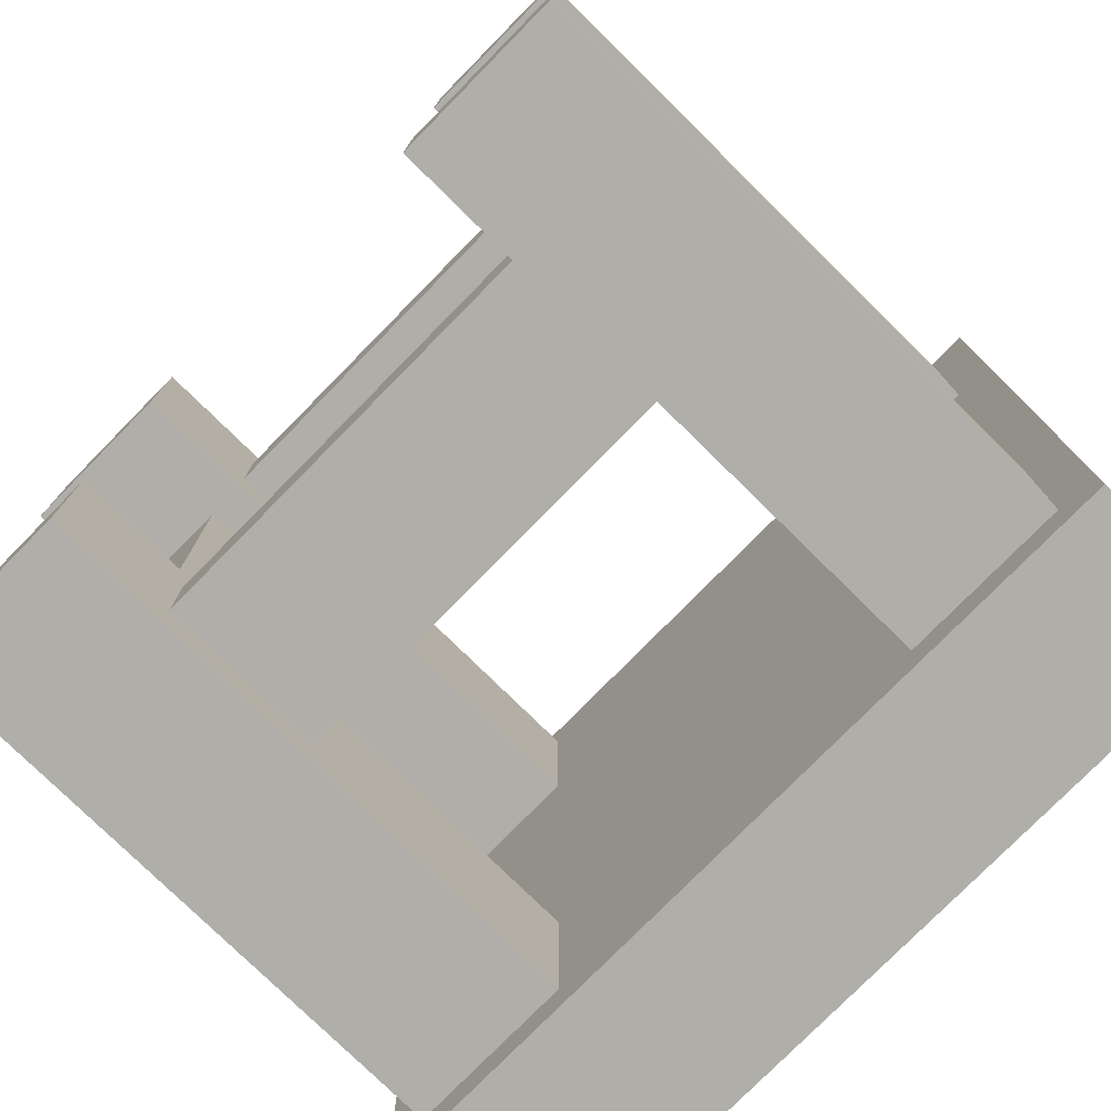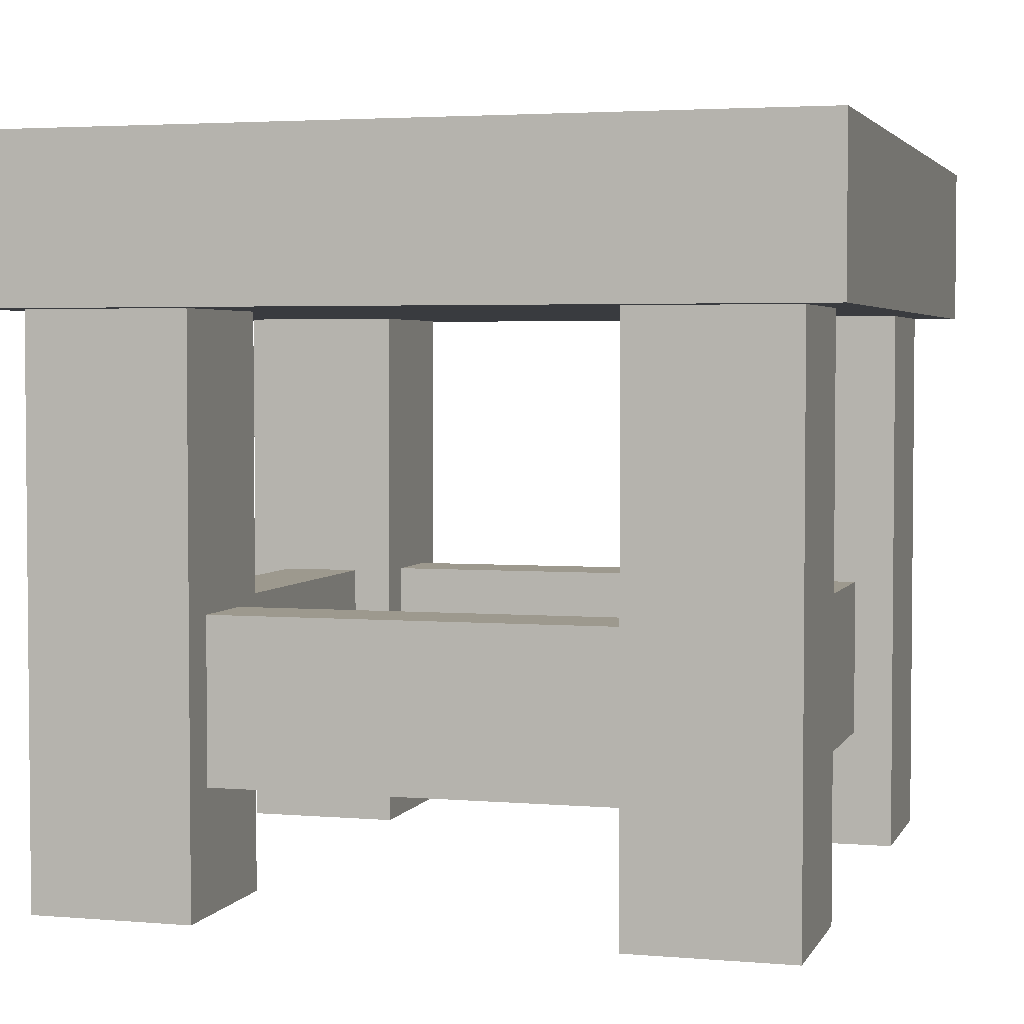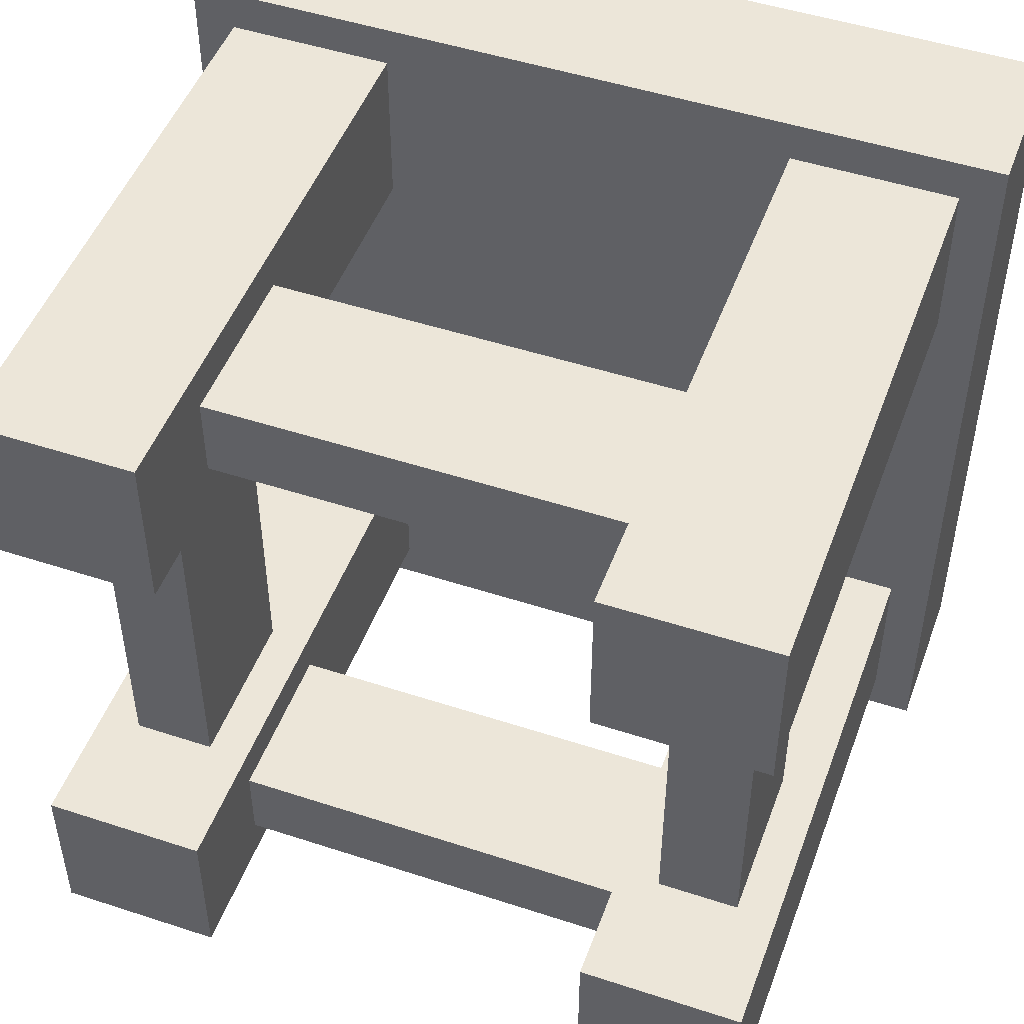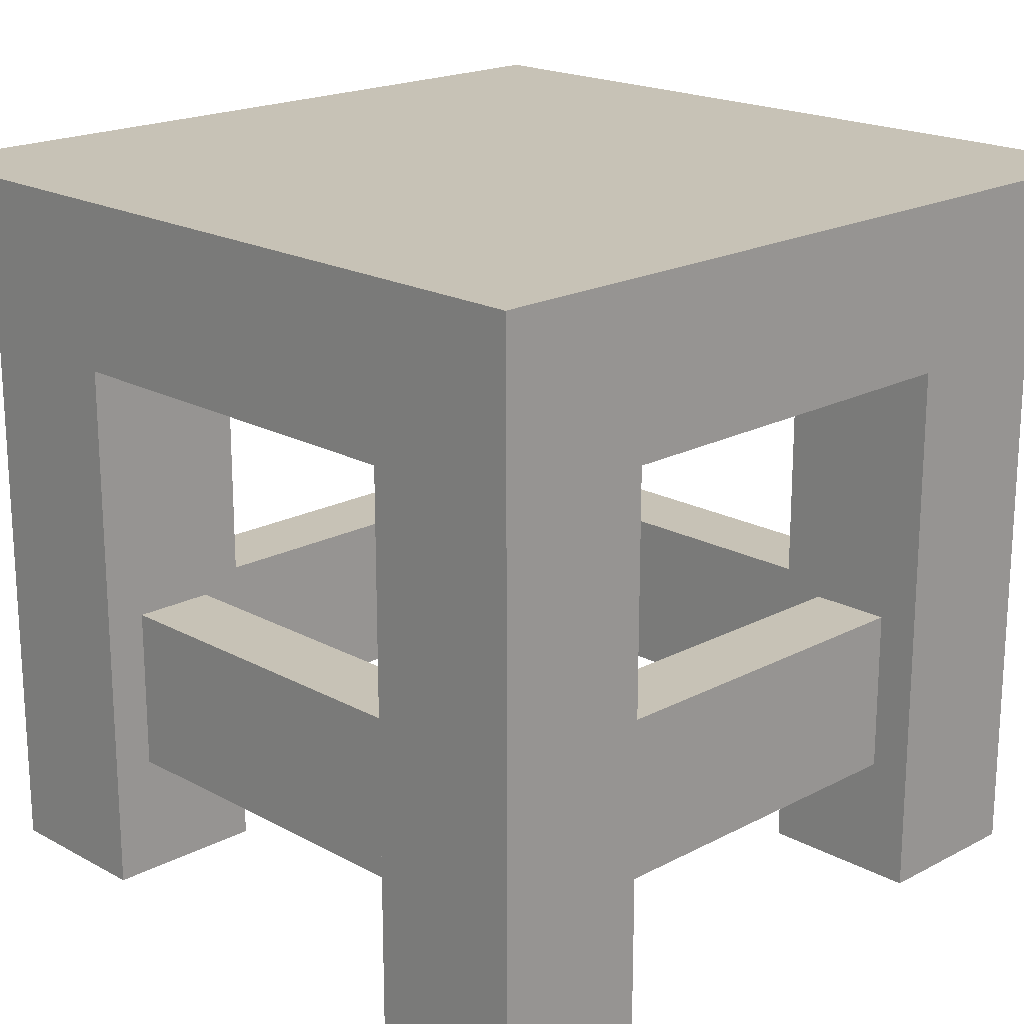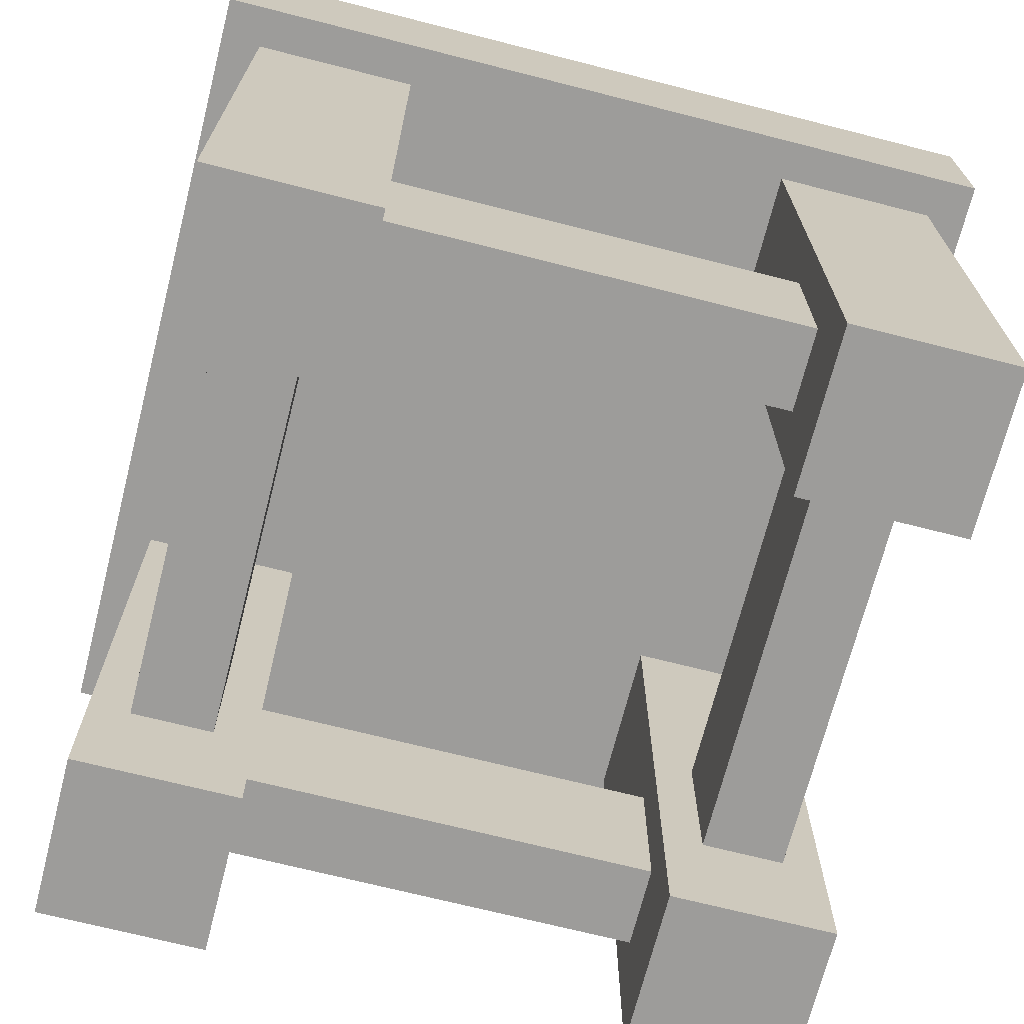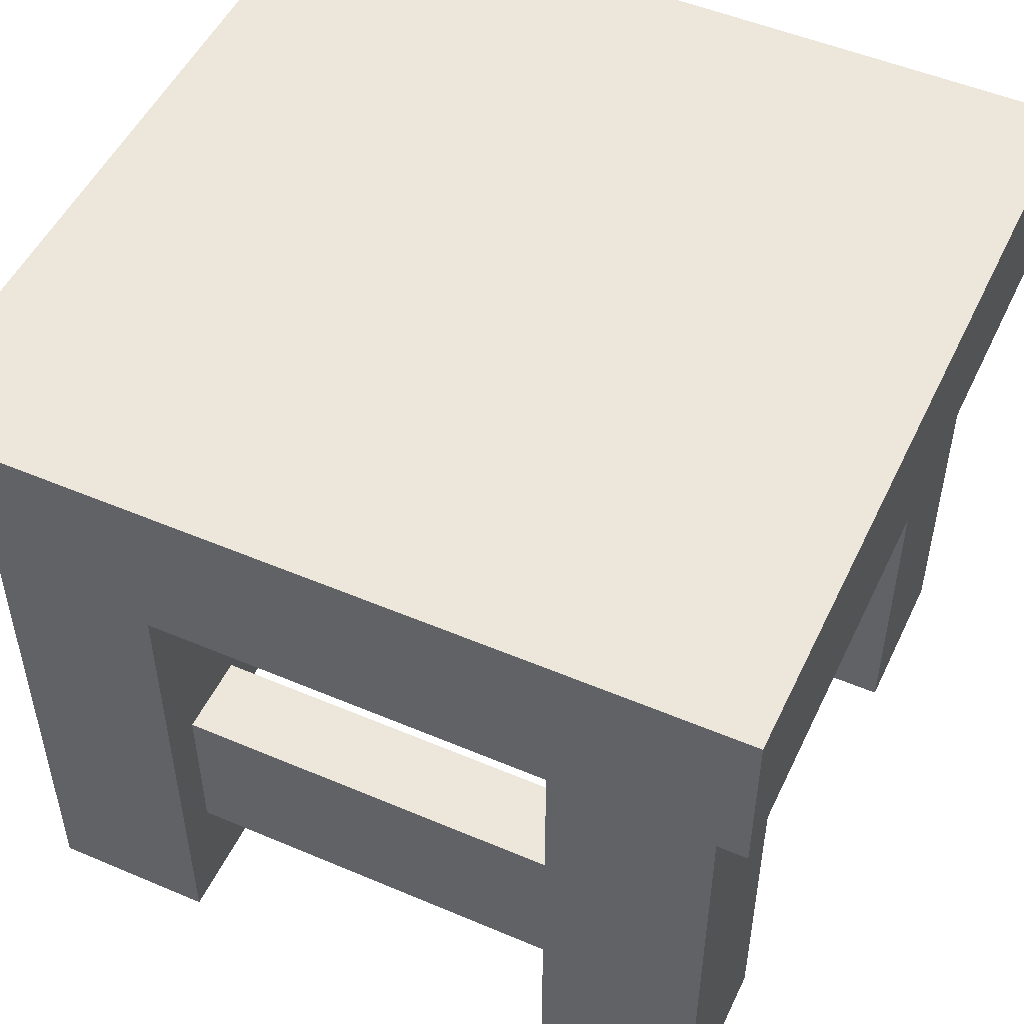
<metadata>
{"format":"obj","ext":"obj","renderer":"f3d","projection":"perspective","resolution":1024,"background":"white","views":[{"elev":-77.5,"azim":45.5,"up":"+Z"},{"elev":3.3,"azim":16.1,"up":"+Y"},{"elev":49.0,"azim":20.0,"up":"+Z"},{"elev":19.3,"azim":135.5,"up":"+Y"},{"elev":-70.1,"azim":-14.3,"up":"+Y"},{"elev":50.8,"azim":24.9,"up":"+Y"}]}
</metadata>
<code>
o cube
v 0.3125 0.0625 0.3125
v 0.3125 0.0625 -0.3125
v 0.3125 -0.0625 0.3125
v 0.3125 -0.0625 -0.3125
v -0.3125 0.0625 -0.3125
v -0.3125 0.0625 0.3125
v -0.3125 -0.0625 -0.3125
v -0.3125 -0.0625 0.3125
f 4 7 5 2
f 3 4 2 1
f 8 3 1 6
f 7 8 6 5
f 6 1 2 5
f 7 4 3 8
o cube
v 0.2812 -0.0625 0.2812
v 0.2812 -0.0625 0.1562
v 0.2812 -0.5 0.2812
v 0.2812 -0.5 0.1562
v 0.1562 -0.0625 0.1562
v 0.1562 -0.0625 0.2812
v 0.1562 -0.5 0.1562
v 0.1562 -0.5 0.2812
f 12 15 13 10
f 11 12 10 9
f 16 11 9 14
f 15 16 14 13
f 15 12 11 16
o cube
v 0.2812 -0.0625 -0.1562
v 0.2812 -0.0625 -0.2812
v 0.2812 -0.5 -0.1562
v 0.2812 -0.5 -0.2812
v 0.1562 -0.0625 -0.2812
v 0.1562 -0.0625 -0.1562
v 0.1562 -0.5 -0.2812
v 0.1562 -0.5 -0.1562
f 20 23 21 18
f 19 20 18 17
f 24 19 17 22
f 23 24 22 21
f 23 20 19 24
o cube
v -0.1562 -0.0625 -0.1562
v -0.1562 -0.0625 -0.2812
v -0.1562 -0.5 -0.1562
v -0.1562 -0.5 -0.2812
v -0.2812 -0.0625 -0.2812
v -0.2812 -0.0625 -0.1562
v -0.2812 -0.5 -0.2812
v -0.2812 -0.5 -0.1562
f 28 31 29 26
f 27 28 26 25
f 32 27 25 30
f 31 32 30 29
f 31 28 27 32
o cube
v 0.1562 -0.2812 -0.1875
v 0.1562 -0.2812 -0.25
v 0.1562 -0.4062 -0.1875
v 0.1562 -0.4062 -0.25
v -0.1562 -0.2812 -0.25
v -0.1562 -0.2812 -0.1875
v -0.1562 -0.4062 -0.25
v -0.1562 -0.4062 -0.1875
f 36 39 37 34
f 40 35 33 38
f 38 33 34 37
f 39 36 35 40
o cube
v -0.1562 -0.0625 0.2812
v -0.1562 -0.0625 0.1562
v -0.1562 -0.5 0.2812
v -0.1562 -0.5 0.1562
v -0.2812 -0.0625 0.1562
v -0.2812 -0.0625 0.2812
v -0.2812 -0.5 0.1562
v -0.2812 -0.5 0.2812
f 44 47 45 42
f 43 44 42 41
f 48 43 41 46
f 47 48 46 45
f 47 44 43 48
o cube
v 0.1562 -0.2812 0.25
v 0.1562 -0.2812 0.1875
v 0.1562 -0.4062 0.25
v 0.1562 -0.4062 0.1875
v -0.1562 -0.2812 0.1875
v -0.1562 -0.2812 0.25
v -0.1562 -0.4062 0.1875
v -0.1562 -0.4062 0.25
f 52 55 53 50
f 56 51 49 54
f 54 49 50 53
f 55 52 51 56
o cube
v -0.1875 -0.2812 0.1562
v -0.1875 -0.2812 -0.1562
v -0.1875 -0.4062 0.1562
v -0.1875 -0.4062 -0.1562
v -0.25 -0.2812 -0.1562
v -0.25 -0.2812 0.1562
v -0.25 -0.4062 -0.1562
v -0.25 -0.4062 0.1562
f 59 60 58 57
f 63 64 62 61
f 62 57 58 61
f 63 60 59 64
o cube
v 0.25 -0.2812 0.1562
v 0.25 -0.2812 -0.1562
v 0.25 -0.4062 0.1562
v 0.25 -0.4062 -0.1562
v 0.1875 -0.2812 -0.1562
v 0.1875 -0.2812 0.1562
v 0.1875 -0.4062 -0.1562
v 0.1875 -0.4062 0.1562
f 67 68 66 65
f 71 72 70 69
f 70 65 66 69
f 71 68 67 72

</code>
